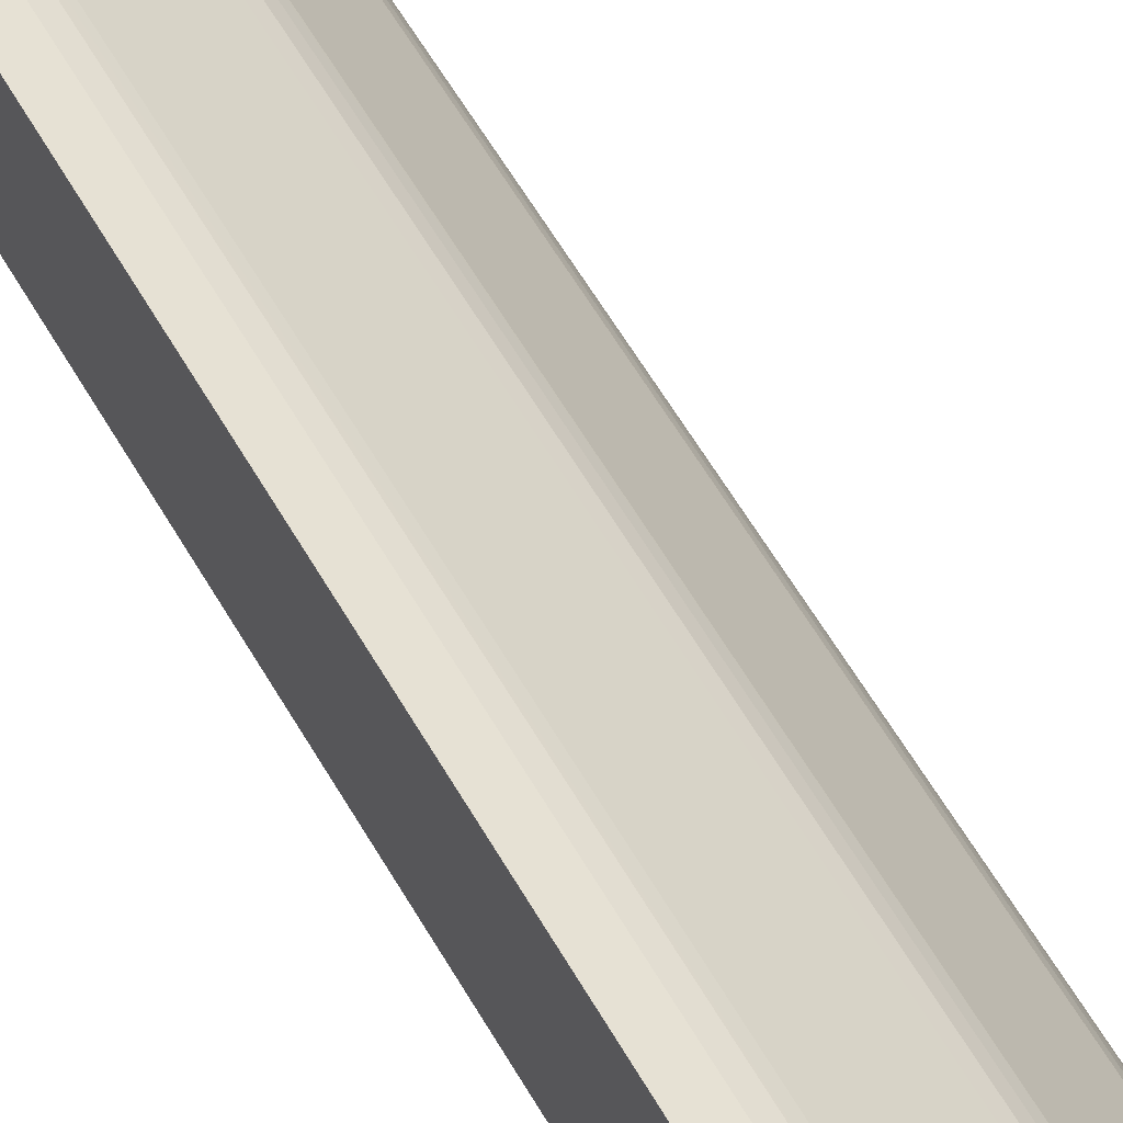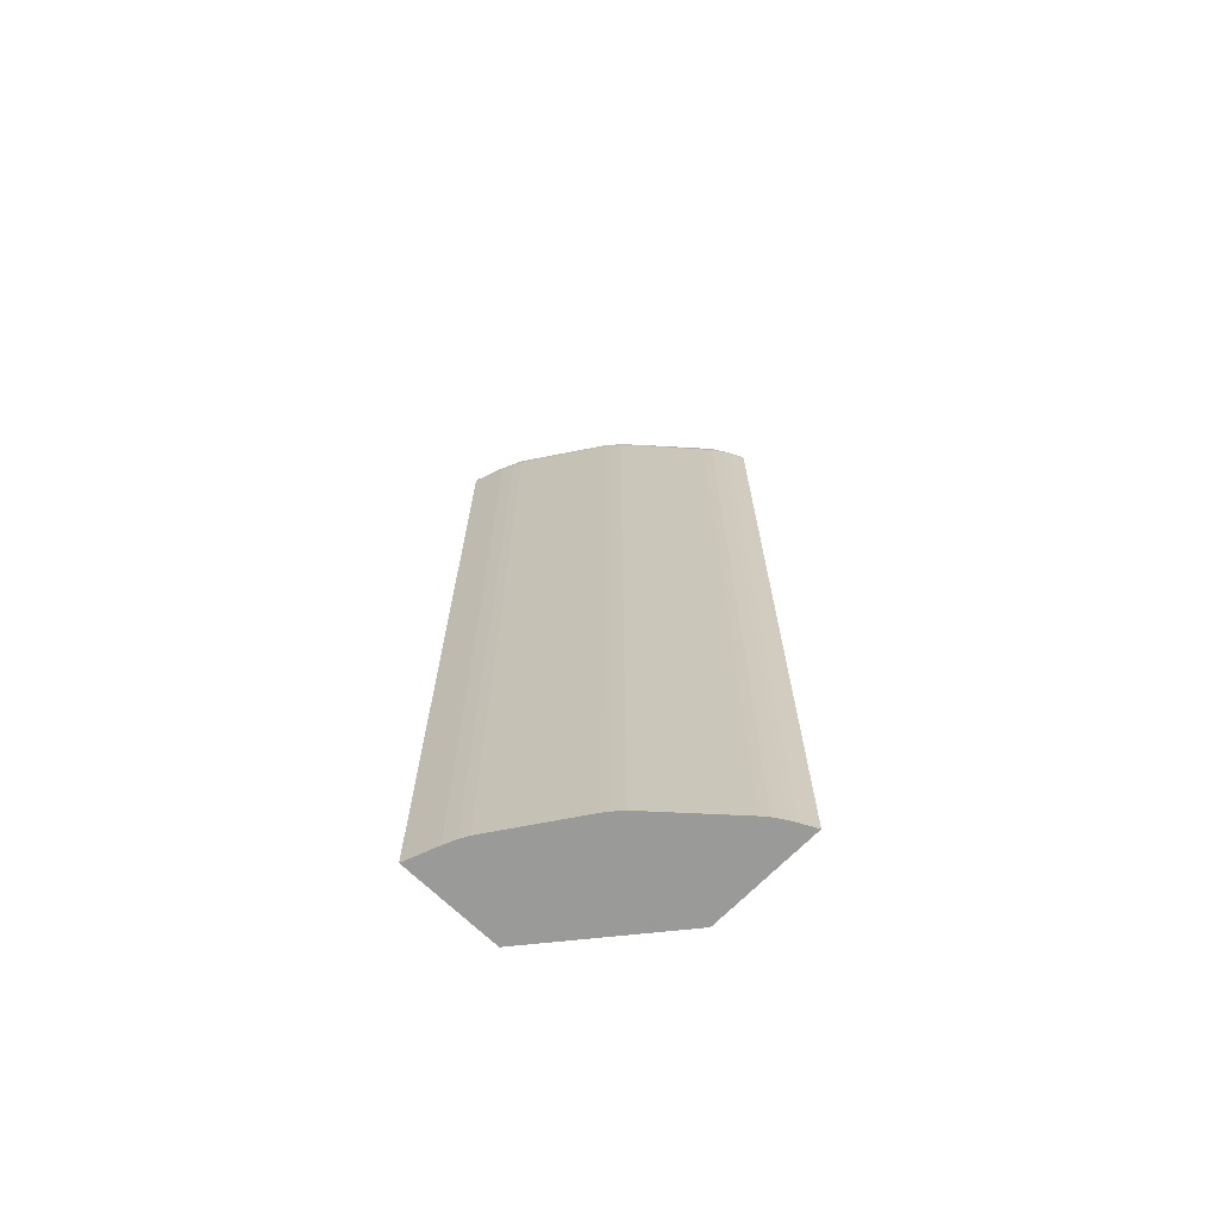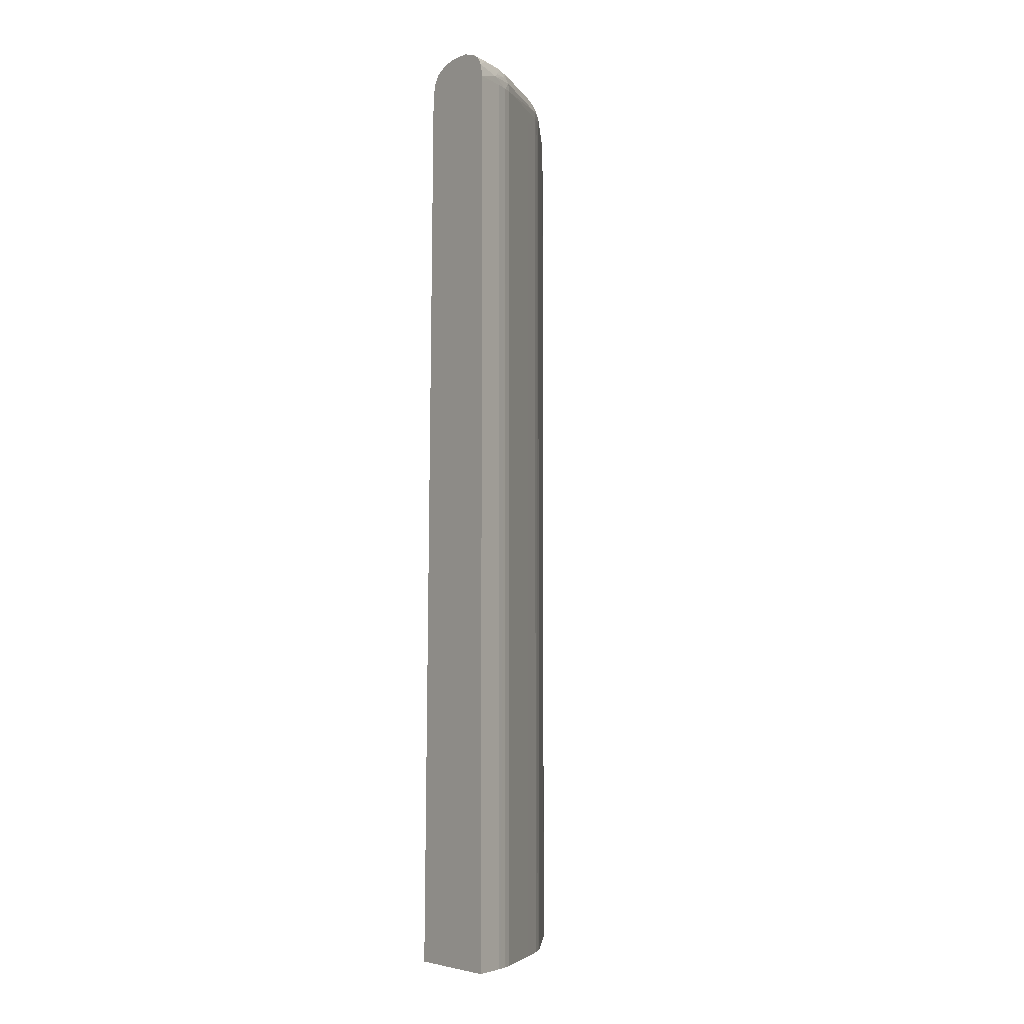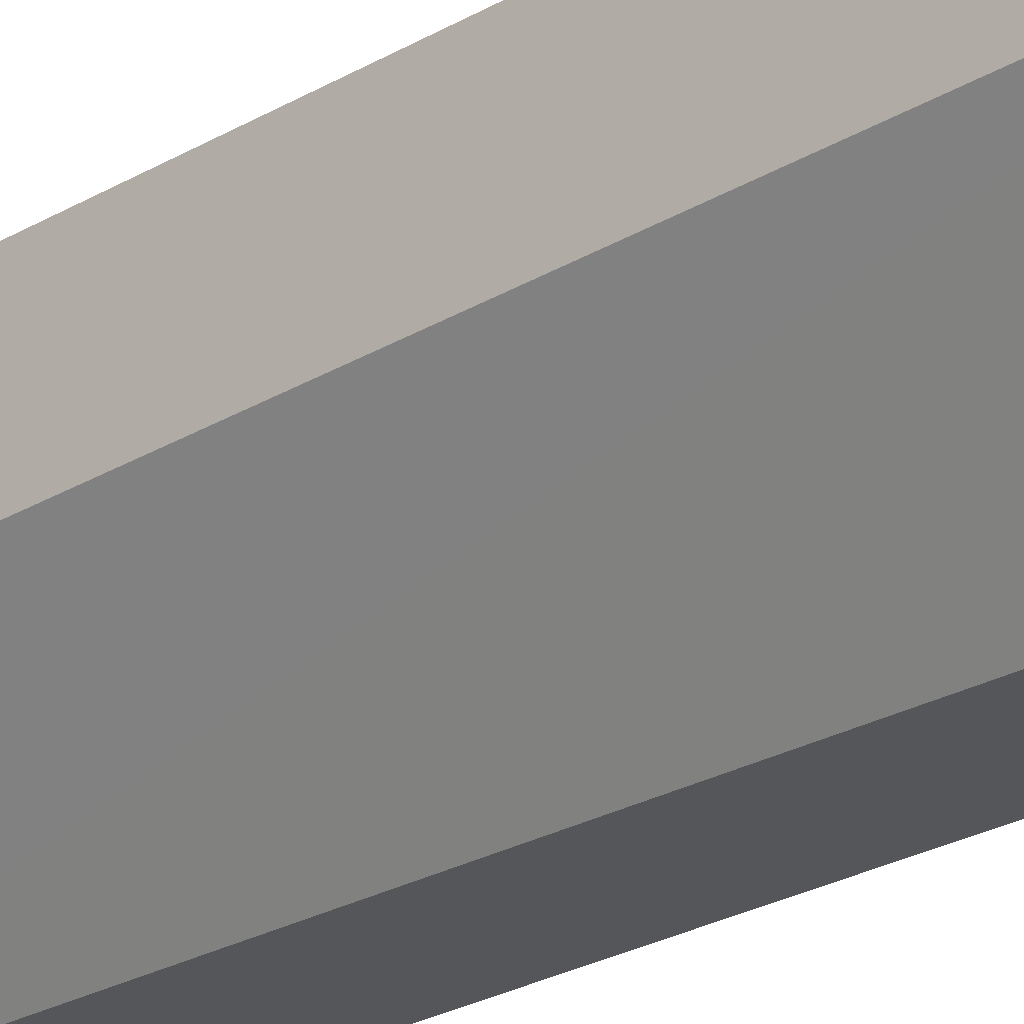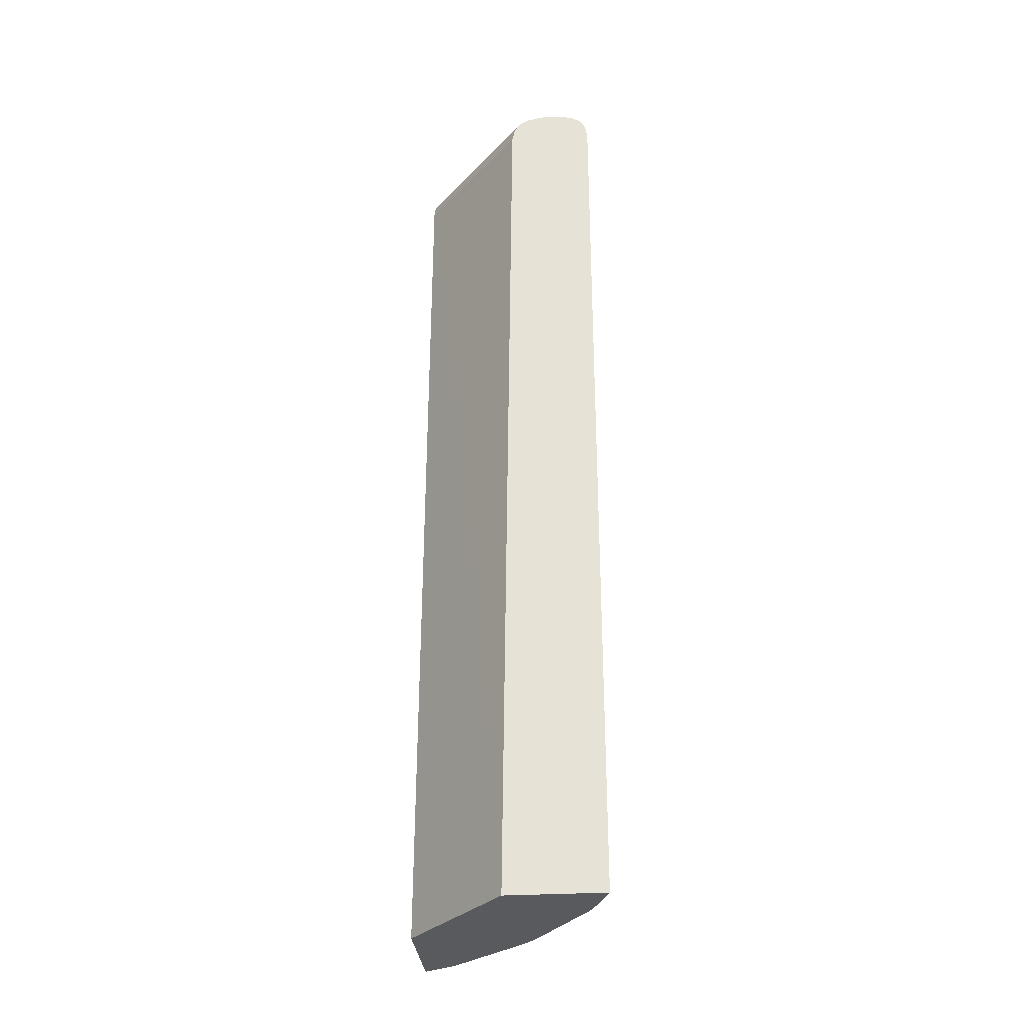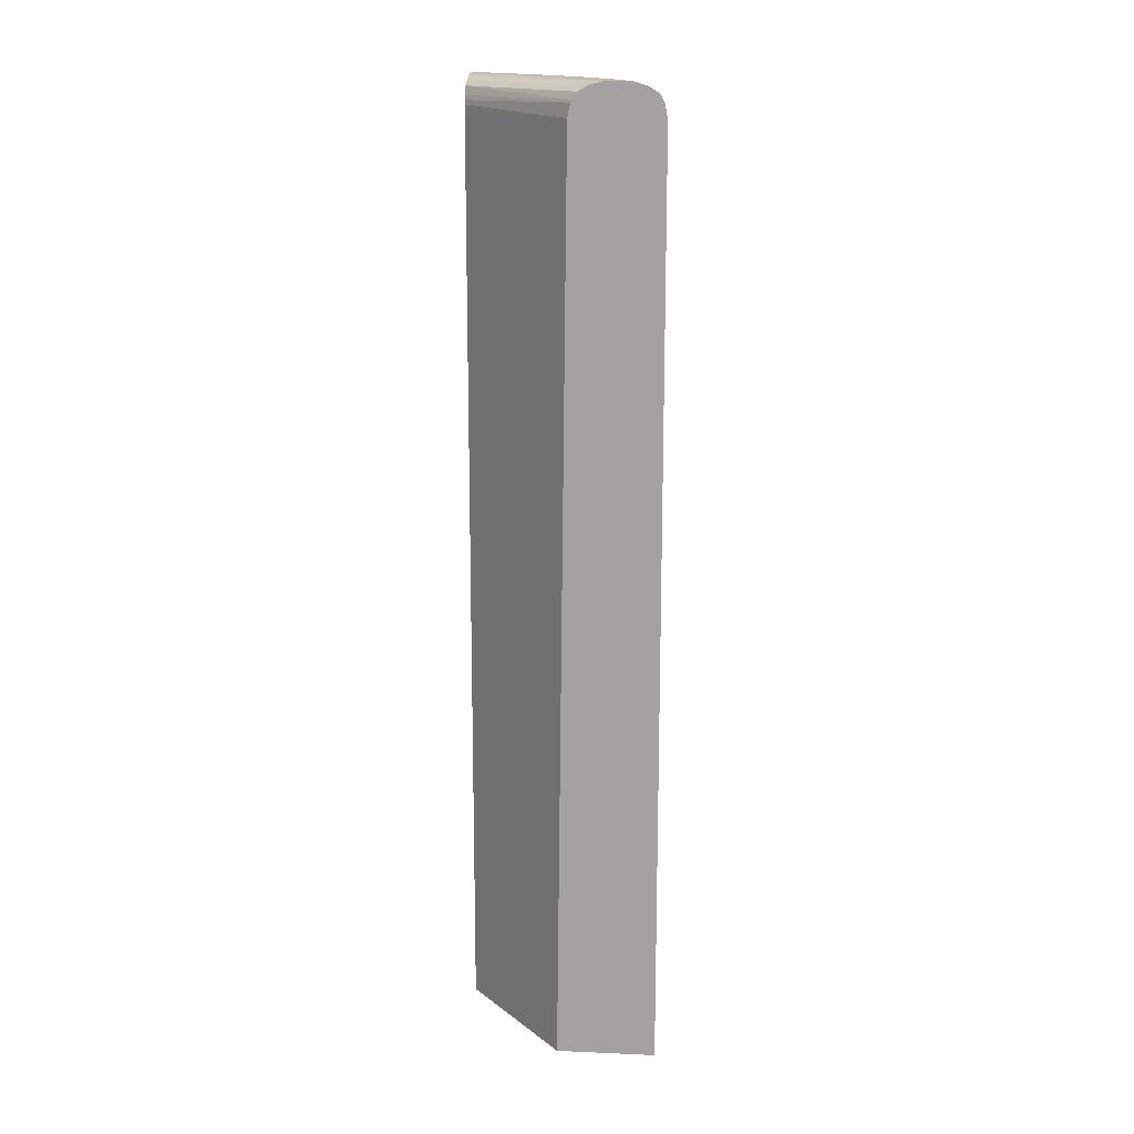
<metadata>
{"format":"obj","ext":"obj","renderer":"f3d","projection":"perspective","resolution":1024,"background":"white","views":[{"elev":55.5,"azim":151.3,"up":"+Z"},{"elev":-69.2,"azim":-44.3,"up":"+Y"},{"elev":-5.4,"azim":-127.6,"up":"+Y"},{"elev":-25.4,"azim":133.3,"up":"+Z"},{"elev":-31.1,"azim":-175.2,"up":"+Y"},{"elev":16.4,"azim":-175.0,"up":"+Y"}]}
</metadata>
<code>
o mug_collision.009
v -0.02338 0.1009 0.03969
v -0.02338 0.1022 0.03969
v -0.02426 0.1022 0.03923
v -0.02494 0.1009 0.03887
v -0.0239 0.01193 0.03942
v -0.02338 0.01193 0.03969
v -0.02338 0.1034 0.03945
v -0.02493 0.1029 0.03886
v -0.02494 0.1022 0.03887
v -0.02559 0.1022 0.03852
v -0.02539 0.01193 0.03862
v -0.02494 0.01193 0.03887
v -0.02338 0.01193 0.0288
v -0.02338 0.1043 0.039
v -0.02371 0.1042 0.03891
v -0.02458 0.1037 0.03868
v -0.02544 0.1034 0.03836
v -0.02641 0.1035 0.03772
v -0.0266 0.1022 0.03787
v -0.02629 0.01193 0.03806
v -0.02559 0.01193 0.03852
v -0.03305 0.01193 0.0171
v -0.02338 0.1018 0.02993
v -0.02338 0.1048 0.03822
v -0.02419 0.1045 0.03823
v -0.02556 0.1043 0.03776
v -0.02622 0.1042 0.03757
v -0.02706 0.1035 0.03717
v -0.02724 0.1022 0.03733
v -0.02724 0.1009 0.03734
v -0.02705 0.01193 0.0375
v -0.0266 0.01193 0.03787
v -0.03403 0.1008 0.0171
v -0.04272 0.01193 0.0171
v -0.03405 0.1022 0.0171
v -0.02338 0.1022 0.02994
v -0.02338 0.1053 0.03691
v -0.02426 0.1052 0.03691
v -0.02556 0.1048 0.03691
v -0.02892 0.1042 0.03508
v -0.03383 0.1039 0.03095
v -0.03248 0.1038 0.03221
v -0.03204 0.1034 0.03279
v -0.02673 0.1044 0.03682
v -0.03273 0.1029 0.03243
v -0.03138 0.1022 0.03367
v -0.03051 0.01193 0.03444
v -0.02843 0.01193 0.03629
v -0.02724 0.01193 0.03734
v -0.04155 0.01193 0.0202
v -0.04272 0.1009 0.0171
v -0.03434 0.1035 0.0171
v -0.02338 0.1031 0.03006
v -0.02338 0.1027 0.02995
v -0.02338 0.1054 0.03562
v -0.02426 0.1054 0.03562
v -0.02556 0.1053 0.03562
v -0.02685 0.1049 0.03562
v -0.02806 0.1044 0.03555
v -0.03027 0.1043 0.03384
v -0.03509 0.1038 0.02954
v -0.03458 0.1034 0.03039
v -0.03408 0.103 0.03118
v -0.03328 0.1034 0.03169
v -0.03162 0.1043 0.03259
v -0.03297 0.1043 0.03134
v -0.03423 0.1044 0.03009
v -0.03413 0.1022 0.03123
v -0.0334 0.1022 0.03187
v -0.03203 0.1022 0.03309
v -0.0334 0.1009 0.03187
v -0.03254 0.01193 0.03264
v -0.04139 0.01193 0.02056
v -0.04155 0.1009 0.0202
v -0.04208 0.1022 0.01878
v -0.04272 0.1017 0.0171
v -0.03445 0.1038 0.0171
v -0.02338 0.1035 0.03029
v -0.02338 0.1054 0.03432
v -0.02426 0.1054 0.03432
v -0.02556 0.1054 0.03432
v -0.02944 0.1053 0.03173
v -0.02685 0.1053 0.03432
v -0.03203 0.1051 0.03044
v -0.03073 0.1051 0.03173
v -0.02944 0.105 0.03303
v -0.02814 0.105 0.03432
v -0.03337 0.1046 0.03049
v -0.03204 0.1046 0.03176
v -0.03071 0.1045 0.03302
v -0.02939 0.1045 0.03429
v -0.03539 0.1043 0.02867
v -0.03655 0.1041 0.02719
v -0.03771 0.1038 0.0257
v -0.03529 0.1029 0.02982
v -0.03465 0.1045 0.02912
v -0.03478 0.1022 0.03049
v -0.03413 0.01193 0.03123
v -0.03391 0.01193 0.03142
v -0.0334 0.01193 0.03187
v -0.04102 0.01193 0.02137
v -0.04102 0.1009 0.02137
v -0.04154 0.1022 0.0202
v -0.04177 0.1029 0.01951
v -0.04272 0.1022 0.0171
v -0.03493 0.1044 0.0171
v -0.02338 0.1043 0.03085
v -0.03721 0.1054 0.01749
v -0.0385 0.1054 0.0171
v -0.02338 0.1052 0.03303
v -0.03721 0.1053 0.0171
v -0.02814 0.1054 0.03173
v -0.03203 0.1053 0.02914
v -0.03333 0.1051 0.02914
v -0.03801 0.1043 0.02483
v -0.03917 0.1042 0.02335
v -0.03685 0.1044 0.02632
v -0.04 0.1035 0.02261
v -0.04053 0.103 0.02214
v -0.03819 0.1034 0.02526
v -0.03791 0.103 0.02599
v -0.04058 0.1022 0.02221
v -0.03749 0.1022 0.02667
v -0.03685 0.1022 0.02761
v -0.0353 0.1022 0.02984
v -0.03725 0.1046 0.02526
v -0.03462 0.105 0.02785
v -0.0385 0.1049 0.02267
v -0.03515 0.01193 0.03004
v -0.03478 0.01193 0.03049
v -0.04089 0.01193 0.02162
v -0.04102 0.1022 0.02137
v -0.04075 0.1035 0.02139
v -0.04139 0.1034 0.02
v -0.04189 0.1034 0.01868
v -0.04246 0.1035 0.0171
v -0.04257 0.1029 0.0171
v -0.03592 0.105 0.0171
v -0.02338 0.1048 0.03171
v -0.02338 0.1043 0.03088
v -0.0385 0.1054 0.01749
v -0.0398 0.1053 0.0171
v -0.03592 0.1051 0.01749
v -0.03203 0.1054 0.02785
v -0.03333 0.1053 0.02785
v -0.03462 0.1054 0.02526
v -0.03462 0.1053 0.02655
v -0.03592 0.1052 0.02526
v -0.03847 0.1044 0.02385
v -0.03941 0.1043 0.02267
v -0.04057 0.1043 0.02096
v -0.04033 0.1039 0.02183
v -0.03904 0.1009 0.02444
v -0.03685 0.1009 0.02761
v -0.04058 0.01193 0.02221
v -0.03993 0.01193 0.02314
v -0.0364 0.1009 0.02826
v -0.03564 0.01193 0.02935
v -0.0353 0.01193 0.02984
v -0.03986 0.1046 0.02139
v -0.03721 0.1051 0.02396
v -0.0385 0.1052 0.02137
v -0.0398 0.105 0.02008
v -0.0416 0.1038 0.01905
v -0.04176 0.1042 0.01819
v -0.04217 0.1041 0.0171
v -0.03721 0.1054 0.02008
v -0.0385 0.1054 0.01878
v -0.0398 0.1053 0.01749
v -0.0385 0.1053 0.02008
v -0.04109 0.1049 0.0171
v -0.03592 0.1054 0.02267
v -0.03721 0.1054 0.02137
v -0.03721 0.1053 0.02267
v -0.0419 0.1043 0.01749
v -0.04075 0.1044 0.02008
v -0.03685 0.01193 0.02761
v -0.0398 0.1052 0.01878
v -0.04109 0.1048 0.01749
v -0.04197 0.1044 0.0171
f 1 2 3
f 1 3 4
f 1 4 5
f 1 5 6
f 1 6 13
f 1 13 23
f 1 23 36
f 1 36 54
f 1 54 53
f 1 53 78
f 1 78 107
f 1 107 140
f 1 140 139
f 1 139 110
f 1 110 79
f 1 79 55
f 1 55 37
f 1 37 24
f 1 24 14
f 1 14 7
f 1 7 2
f 2 7 8
f 2 8 3
f 3 9 4
f 3 8 9
f 4 9 10
f 4 10 11
f 4 11 12
f 4 12 5
f 5 12 11
f 5 11 21
f 5 21 20
f 5 20 32
f 5 32 31
f 5 31 49
f 5 49 48
f 5 48 47
f 5 47 72
f 5 72 100
f 5 100 99
f 5 99 98
f 5 98 130
f 5 130 129
f 5 129 159
f 5 159 158
f 5 158 177
f 5 177 156
f 5 156 155
f 5 155 131
f 5 131 101
f 5 101 73
f 5 73 50
f 5 50 34
f 5 34 22
f 5 22 13
f 5 13 6
f 7 14 15
f 7 15 16
f 7 16 8
f 8 17 18
f 8 18 19
f 8 19 10
f 8 10 9
f 8 16 17
f 10 19 20
f 10 20 21
f 10 21 11
f 13 22 23
f 14 24 25
f 14 25 26
f 14 26 15
f 15 26 27
f 15 27 16
f 16 27 17
f 17 27 18
f 18 27 28
f 18 28 29
f 18 29 19
f 19 29 30
f 19 30 31
f 19 31 32
f 19 32 20
f 22 33 23
f 22 34 51
f 22 51 76
f 22 76 105
f 22 105 137
f 22 137 136
f 22 136 166
f 22 166 180
f 22 180 171
f 22 171 142
f 22 142 109
f 22 109 111
f 22 111 138
f 22 138 106
f 22 106 77
f 22 77 52
f 22 52 35
f 22 35 33
f 23 33 35
f 23 35 36
f 24 37 38
f 24 38 39
f 24 39 25
f 25 39 26
f 26 39 27
f 27 40 41
f 27 41 42
f 27 42 43
f 27 43 28
f 27 39 44
f 27 44 40
f 28 43 45
f 28 45 29
f 29 45 46
f 29 46 30
f 30 46 47
f 30 47 48
f 30 48 49
f 30 49 31
f 34 50 74
f 34 74 51
f 35 52 53
f 35 53 54
f 35 54 36
f 37 55 56
f 37 56 57
f 37 57 38
f 38 57 39
f 39 58 59
f 39 59 44
f 39 57 58
f 40 60 41
f 40 44 59
f 40 59 60
f 41 61 62
f 41 62 63
f 41 63 64
f 41 64 42
f 41 60 65
f 41 65 66
f 41 66 67
f 41 67 61
f 42 64 43
f 43 64 45
f 45 63 68
f 45 68 69
f 45 69 70
f 45 70 46
f 45 64 63
f 46 70 71
f 46 71 47
f 47 71 72
f 50 73 74
f 51 74 75
f 51 75 76
f 52 77 78
f 52 78 53
f 55 79 80
f 55 80 81
f 55 81 56
f 56 81 82
f 56 82 83
f 56 83 57
f 57 83 84
f 57 84 85
f 57 85 86
f 57 86 87
f 57 87 58
f 58 87 88
f 58 88 89
f 58 89 90
f 58 90 91
f 58 91 59
f 59 91 65
f 59 65 60
f 61 67 92
f 61 92 93
f 61 93 94
f 61 94 95
f 61 95 62
f 62 95 63
f 63 95 68
f 65 91 90
f 65 90 66
f 66 90 89
f 66 89 88
f 66 88 67
f 67 88 96
f 67 96 92
f 68 71 69
f 68 95 97
f 68 97 130
f 68 130 98
f 68 98 99
f 68 99 71
f 69 71 70
f 71 99 100
f 71 100 72
f 73 101 102
f 73 102 74
f 74 102 132
f 74 132 103
f 74 103 75
f 75 103 104
f 75 104 105
f 75 105 76
f 77 106 107
f 77 107 78
f 79 108 109
f 79 109 80
f 79 110 111
f 79 111 108
f 80 112 81
f 80 109 141
f 80 141 167
f 80 167 172
f 80 172 144
f 80 144 112
f 81 112 113
f 81 113 82
f 82 113 84
f 82 84 83
f 84 114 88
f 84 88 85
f 84 113 114
f 85 88 86
f 86 88 87
f 88 114 96
f 92 115 116
f 92 116 93
f 92 96 117
f 92 117 115
f 93 116 94
f 94 116 118
f 94 118 119
f 94 119 120
f 94 120 95
f 95 119 121
f 95 121 122
f 95 122 123
f 95 123 124
f 95 124 125
f 95 125 97
f 95 120 119
f 96 126 117
f 96 114 127
f 96 127 128
f 96 128 126
f 97 125 129
f 97 129 130
f 101 131 102
f 102 122 132
f 102 131 122
f 103 132 104
f 104 119 133
f 104 133 134
f 104 134 135
f 104 135 136
f 104 136 137
f 104 137 105
f 104 132 119
f 106 138 139
f 106 139 140
f 106 140 107
f 108 111 109
f 109 142 141
f 110 139 138
f 110 138 143
f 110 143 111
f 111 143 138
f 112 144 113
f 113 145 114
f 113 144 146
f 113 146 145
f 114 145 147
f 114 147 148
f 114 148 127
f 115 117 149
f 115 149 150
f 115 150 116
f 116 150 151
f 116 151 152
f 116 152 118
f 117 126 149
f 118 152 119
f 119 132 122
f 119 122 121
f 119 152 133
f 122 153 154
f 122 154 123
f 122 131 155
f 122 155 156
f 122 156 153
f 123 154 124
f 124 154 125
f 125 154 157
f 125 157 158
f 125 158 159
f 125 159 129
f 126 160 149
f 126 128 160
f 127 148 161
f 127 161 128
f 128 161 162
f 128 162 163
f 128 163 160
f 133 152 151
f 133 151 134
f 134 151 164
f 134 164 135
f 135 164 165
f 135 165 136
f 136 165 166
f 141 142 168
f 141 168 167
f 142 169 170
f 142 170 168
f 142 171 169
f 144 172 146
f 145 146 170
f 145 170 174
f 145 174 147
f 146 172 173
f 146 173 170
f 147 174 162
f 147 162 148
f 148 162 161
f 149 160 150
f 150 160 151
f 151 175 165
f 151 165 164
f 151 160 176
f 151 176 175
f 153 156 154
f 154 156 177
f 154 177 158
f 154 158 157
f 160 163 176
f 162 178 163
f 162 174 170
f 162 170 178
f 163 171 179
f 163 179 176
f 163 178 171
f 165 175 166
f 166 175 180
f 167 168 172
f 168 173 172
f 168 170 173
f 169 178 170
f 169 171 178
f 171 180 179
f 175 176 180
f 176 179 180

</code>
